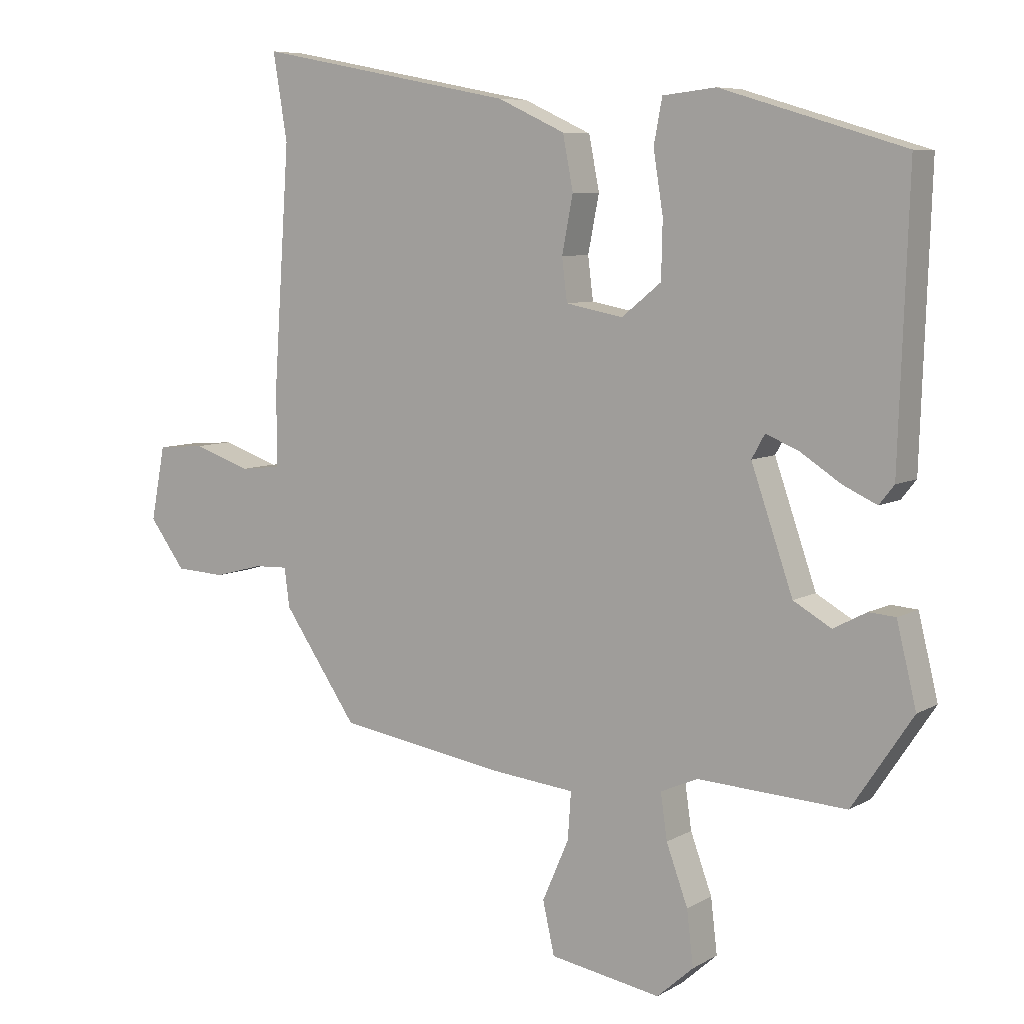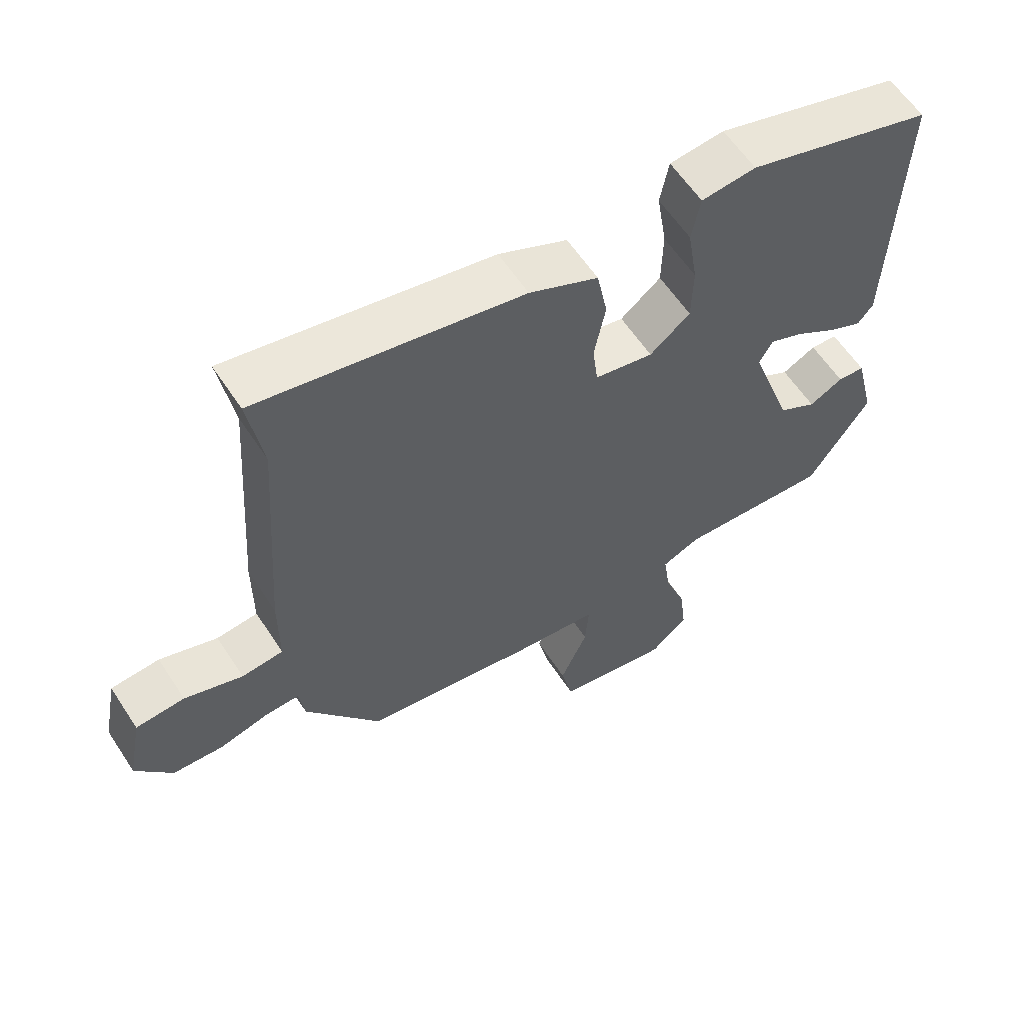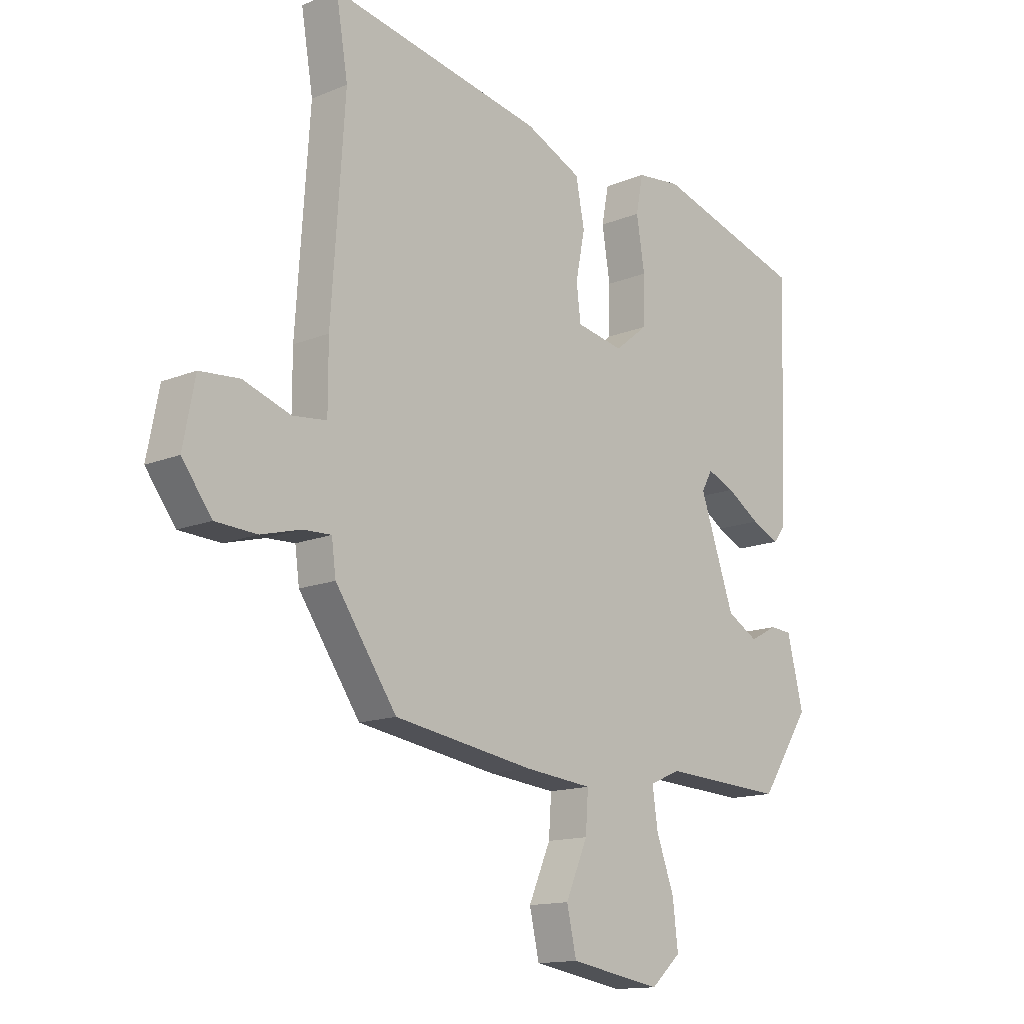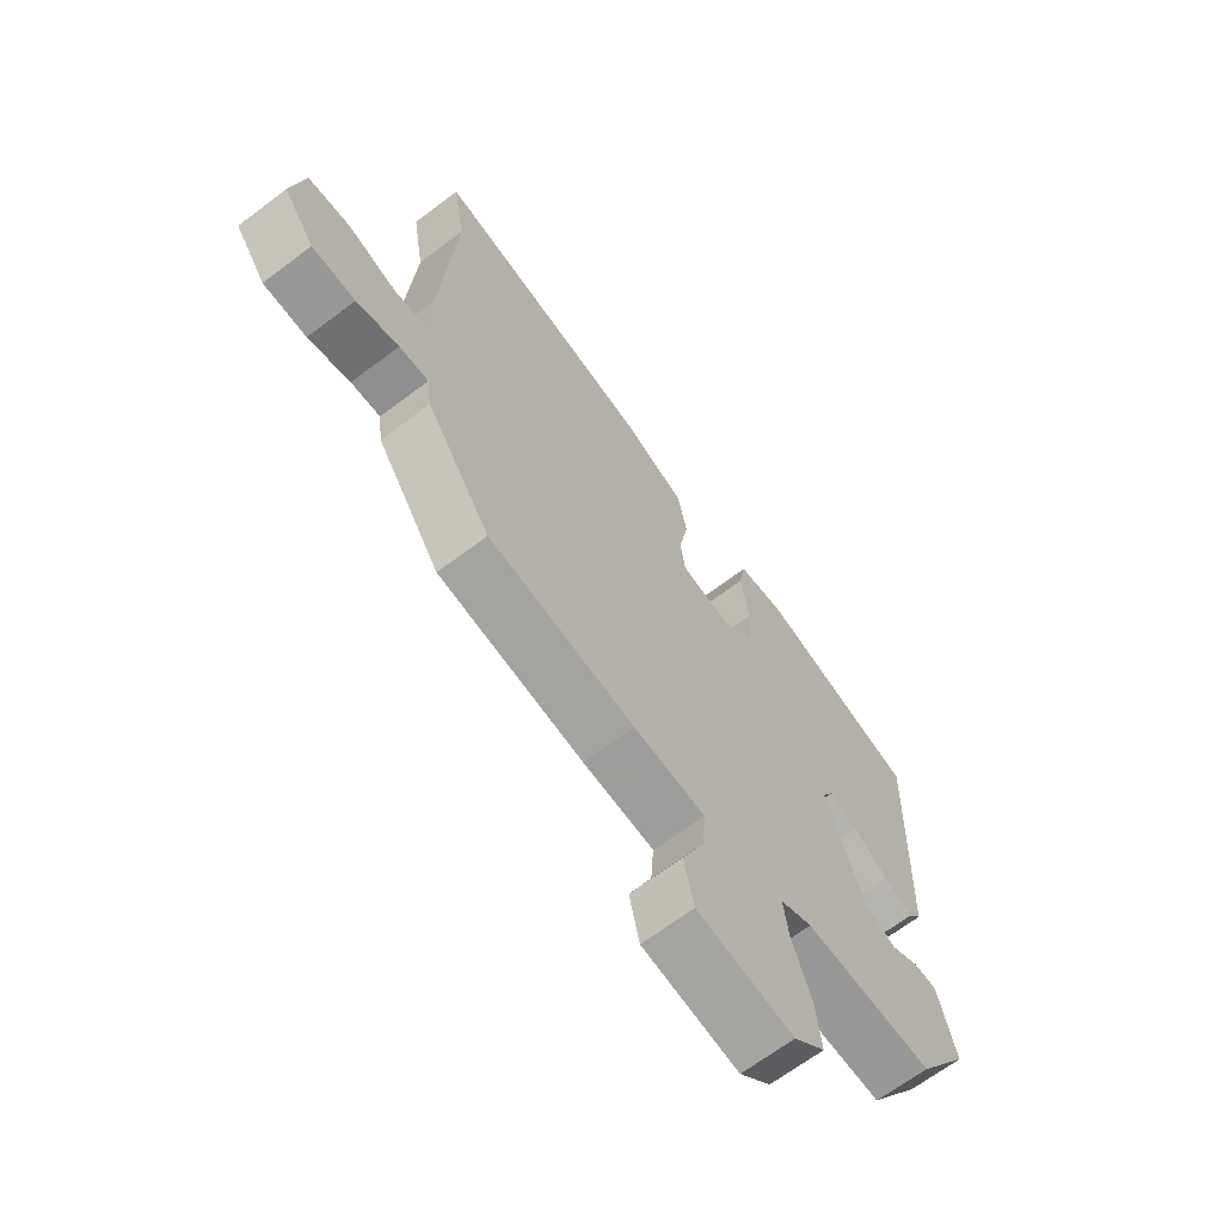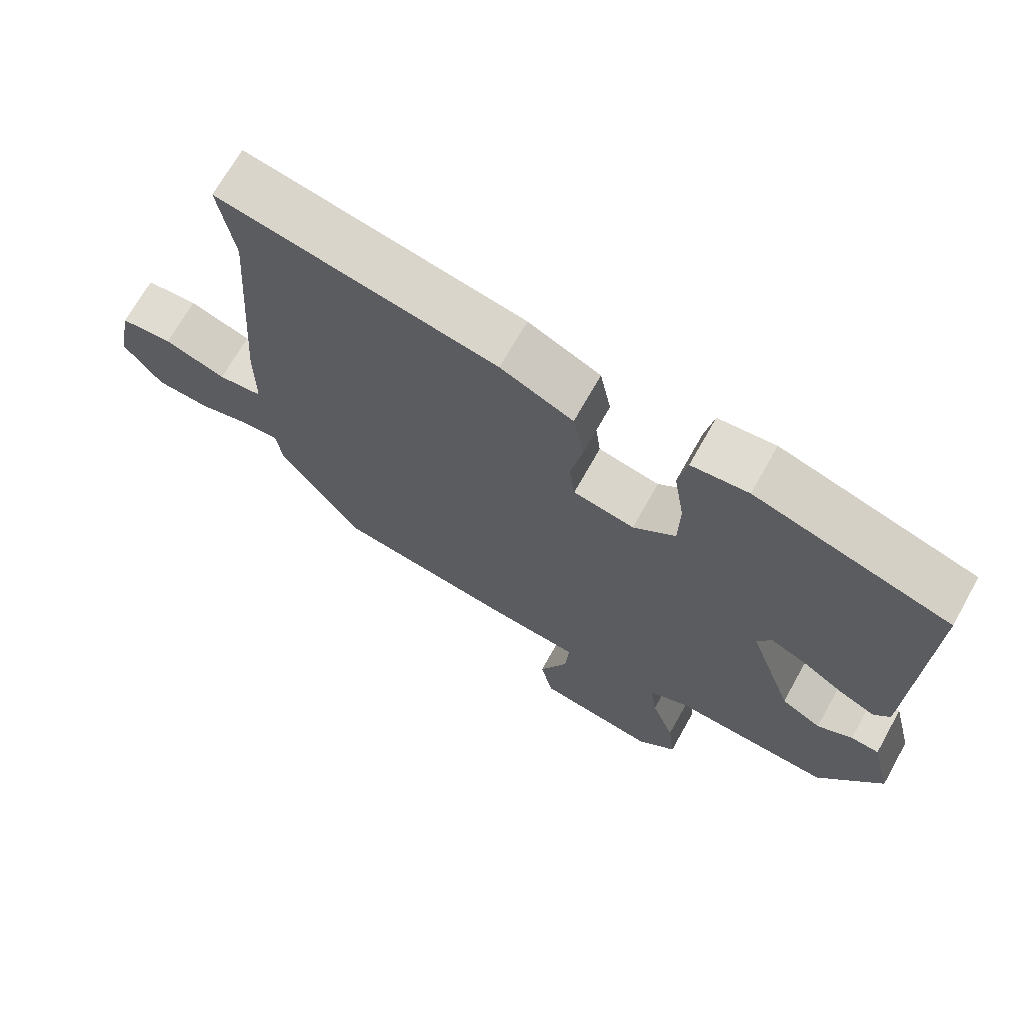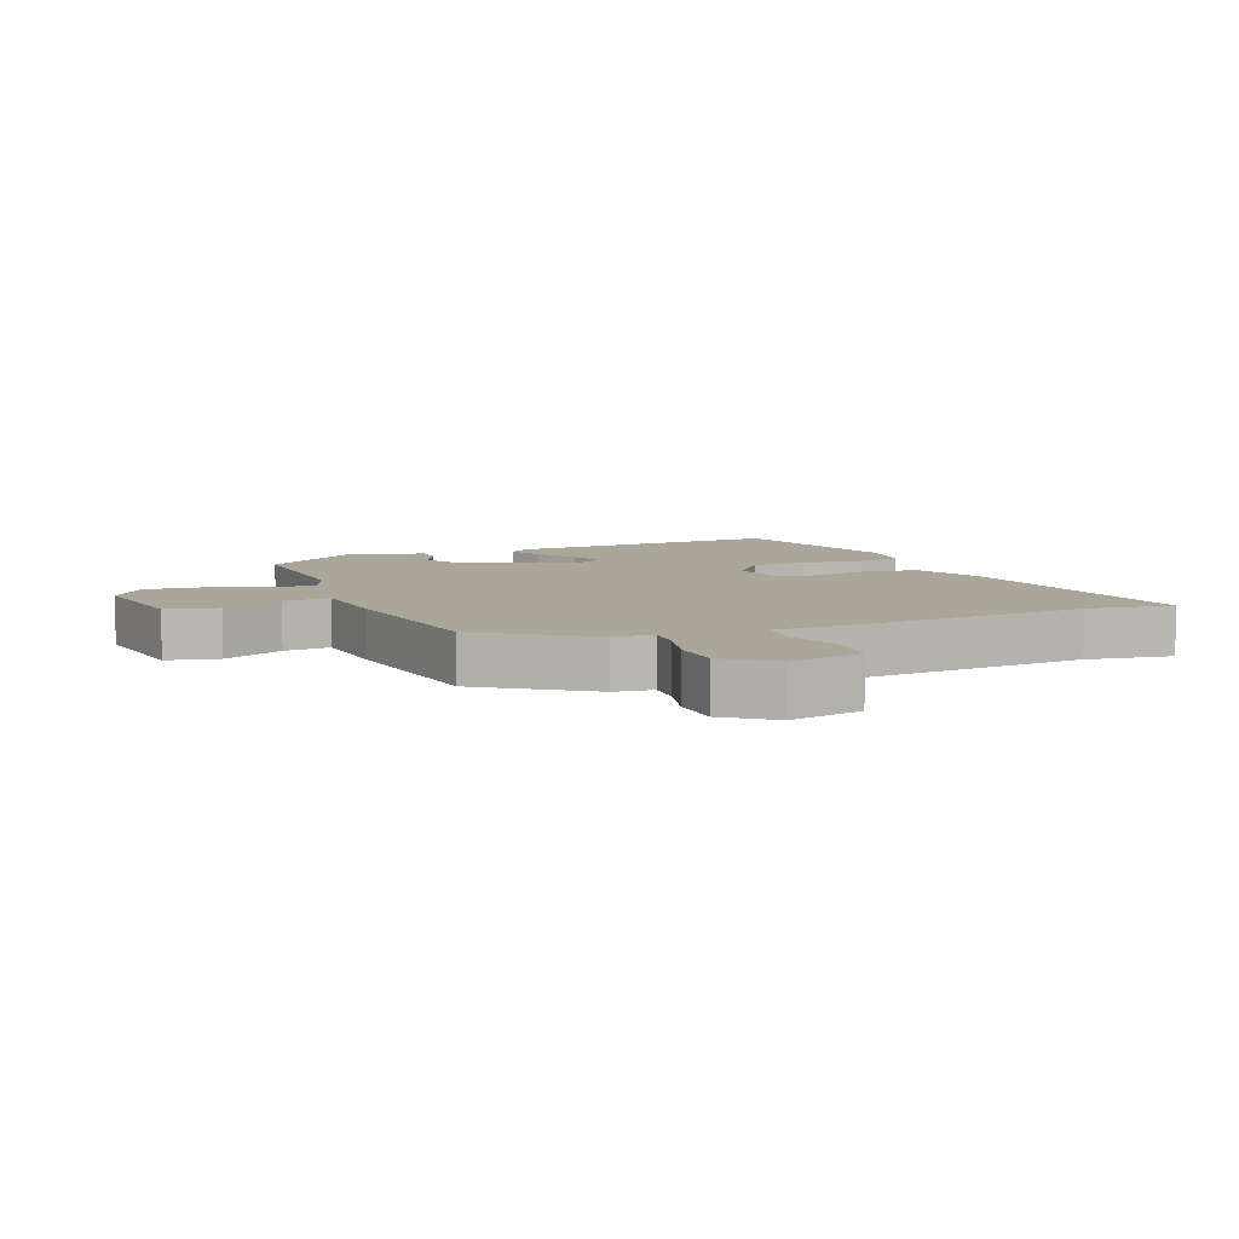
<metadata>
{"format":"obj","ext":"obj","renderer":"f3d","projection":"perspective","resolution":1024,"background":"white","views":[{"elev":7.3,"azim":32.8,"up":"+Z"},{"elev":59.9,"azim":-33.1,"up":"+Z"},{"elev":-14.0,"azim":-47.6,"up":"+Z"},{"elev":-66.6,"azim":-52.8,"up":"+Z"},{"elev":69.5,"azim":29.2,"up":"+Z"},{"elev":7.8,"azim":-112.3,"up":"+Y"}]}
</metadata>
<code>
v -0.376 0.07 -0.451
v -0.49 0.07 -0.286
v -0.498 0.07 -0.226
v -0.55 0.07 -0.228
v -0.625 0.07 -0.248
v -0.702 0.07 -0.244
v -0.757 0.07 -0.17
v -0.735 0.07 -0.056
v -0.661 0.07 -0.05
v -0.573 0.07 -0.08
v -0.51 0.07 -0.073
v -0.51 0.07 0.047
v -0.485 0.07 0.411
v -0.507 0.07 0.544
v -0.109 0.07 0.467
v -0.005 0.07 0.419
v 0.011 0.07 0.337
v -0.006 0.07 0.25
v 0.002 0.07 0.185
v 0.09 0.07 0.168
v 0.151 0.07 0.217
v 0.153 0.07 0.304
v 0.138 0.07 0.398
v 0.151 0.07 0.466
v 0.233 0.07 0.475
v 0.514 0.07 0.391
v 0.499 0.07 -0.036
v 0.476 0.07 -0.065
v 0.424 0.07 -0.041
v 0.362 0.07 -0.001
v 0.311 0.07 0.02
v 0.291 0.07 -0.016
v 0.355 0.07 -0.2
v 0.413 0.07 -0.233
v 0.464 0.07 -0.206
v 0.505 0.07 -0.209
v 0.535 0.07 -0.333
v 0.442 0.07 -0.473
v 0.214 0.07 -0.461
v 0.157 0.07 -0.486
v 0.167 0.07 -0.556
v 0.2 0.07 -0.646
v 0.21 0.07 -0.73
v 0.154 0.07 -0.78
v -0.017 0.07 -0.751
v -0.035 0.07 -0.671
v 0.006 0.07 -0.577
v 0.011 0.07 -0.505
v -0.116 0.07 -0.492
v -0.376 0 -0.451
v -0.49 0 -0.286
v -0.498 0 -0.226
v -0.55 0 -0.228
v -0.625 0 -0.248
v -0.702 0 -0.244
v -0.757 0 -0.17
v -0.735 0 -0.056
v -0.661 0 -0.05
v -0.573 0 -0.08
v -0.51 0 -0.073
v -0.51 0 0.047
v -0.485 0 0.411
v -0.507 0 0.544
v -0.109 0 0.467
v -0.005 0 0.419
v 0.011 0 0.337
v -0.006 0 0.25
v 0.002 0 0.185
v 0.09 0 0.168
v 0.151 0 0.217
v 0.153 0 0.304
v 0.138 0 0.398
v 0.151 0 0.466
v 0.233 0 0.475
v 0.514 0 0.391
v 0.499 0 -0.036
v 0.476 0 -0.065
v 0.424 0 -0.041
v 0.362 0 -0.001
v 0.311 0 0.02
v 0.291 0 -0.016
v 0.355 0 -0.2
v 0.413 0 -0.233
v 0.464 0 -0.206
v 0.505 0 -0.209
v 0.535 0 -0.333
v 0.442 0 -0.473
v 0.214 0 -0.461
v 0.157 0 -0.486
v 0.167 0 -0.556
v 0.2 0 -0.646
v 0.21 0 -0.73
v 0.154 0 -0.78
v -0.017 0 -0.751
v -0.035 0 -0.671
v 0.006 0 -0.577
v 0.011 0 -0.505
v -0.116 0 -0.492
f 48 49 1 2
f 44 45 46 47
f 44 47 48
f 41 42 43 44
f 40 41 44 48
f 39 40 48 2
f 34 35 36 37
f 33 34 37 38
f 32 33 38 39
f 27 28 29 30
f 27 30 31
f 26 27 31
f 25 26 31 32
f 22 23 24 25
f 21 22 25 32
f 15 16 17 18
f 13 14 15 18
f 11 12 13 18
f 11 18 19
f 7 8 9 10
f 7 10 11
f 4 5 6 7
f 3 4 7 11
f 20 21 32 39
f 11 19 20 39
f 2 3 11 39
f 51 50 98 97
f 96 95 94 93
f 97 96 93
f 93 92 91 90
f 97 93 90 89
f 51 97 89 88
f 86 85 84 83
f 87 86 83 82
f 88 87 82 81
f 79 78 77 76
f 80 79 76
f 80 76 75
f 81 80 75 74
f 74 73 72 71
f 81 74 71 70
f 67 66 65 64
f 67 64 63 62
f 67 62 61 60
f 68 67 60
f 59 58 57 56
f 60 59 56
f 56 55 54 53
f 60 56 53 52
f 88 81 70 69
f 88 69 68 60
f 88 60 52 51
f 1 50 51 2
f 2 51 52 3
f 3 52 53 4
f 4 53 54 5
f 5 54 55 6
f 6 55 56 7
f 7 56 57 8
f 8 57 58 9
f 9 58 59 10
f 10 59 60 11
f 11 60 61 12
f 12 61 62 13
f 13 62 63 14
f 14 63 64 15
f 15 64 65 16
f 16 65 66 17
f 17 66 67 18
f 18 67 68 19
f 19 68 69 20
f 20 69 70 21
f 21 70 71 22
f 22 71 72 23
f 23 72 73 24
f 24 73 74 25
f 25 74 75 26
f 26 75 76 27
f 27 76 77 28
f 28 77 78 29
f 29 78 79 30
f 30 79 80 31
f 31 80 81 32
f 32 81 82 33
f 33 82 83 34
f 34 83 84 35
f 35 84 85 36
f 36 85 86 37
f 37 86 87 38
f 38 87 88 39
f 39 88 89 40
f 40 89 90 41
f 41 90 91 42
f 42 91 92 43
f 43 92 93 44
f 44 93 94 45
f 45 94 95 46
f 46 95 96 47
f 47 96 97 48
f 48 97 98 49
f 49 98 50 1

</code>
